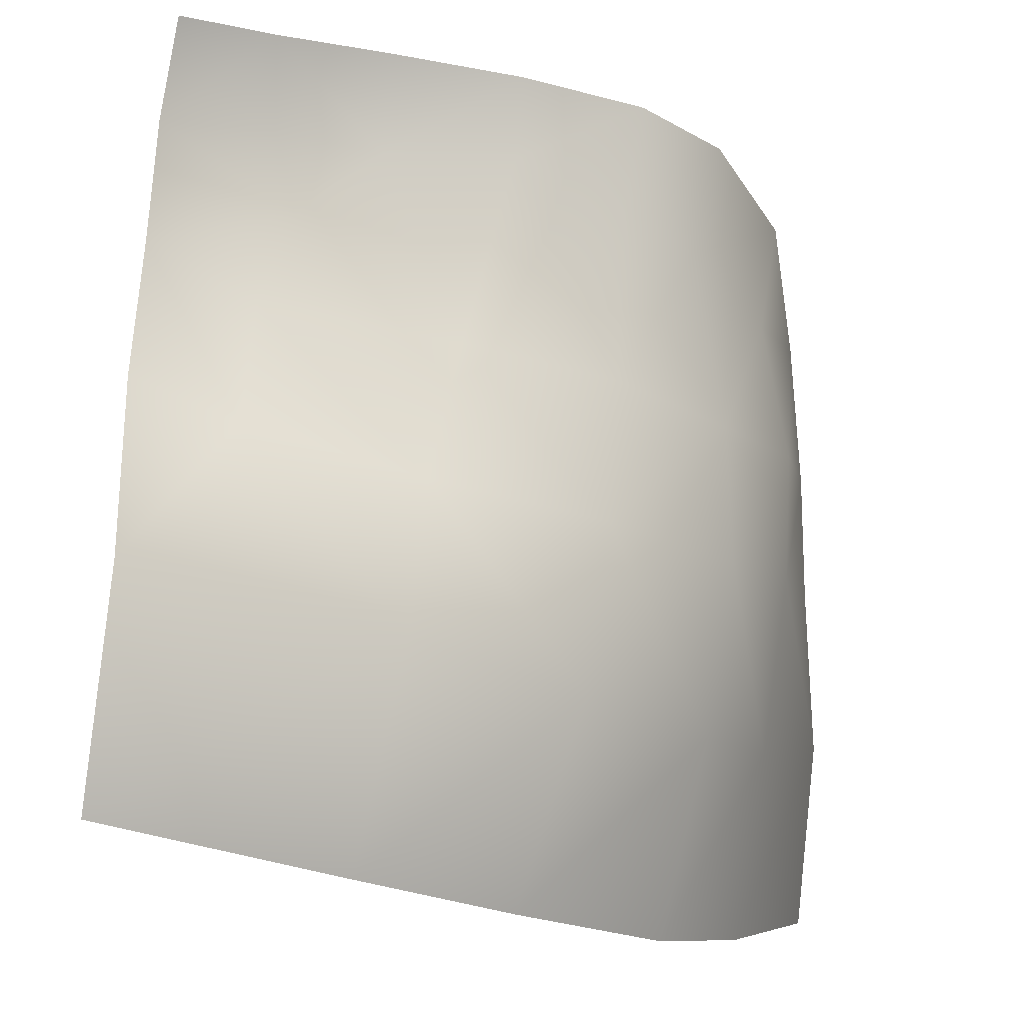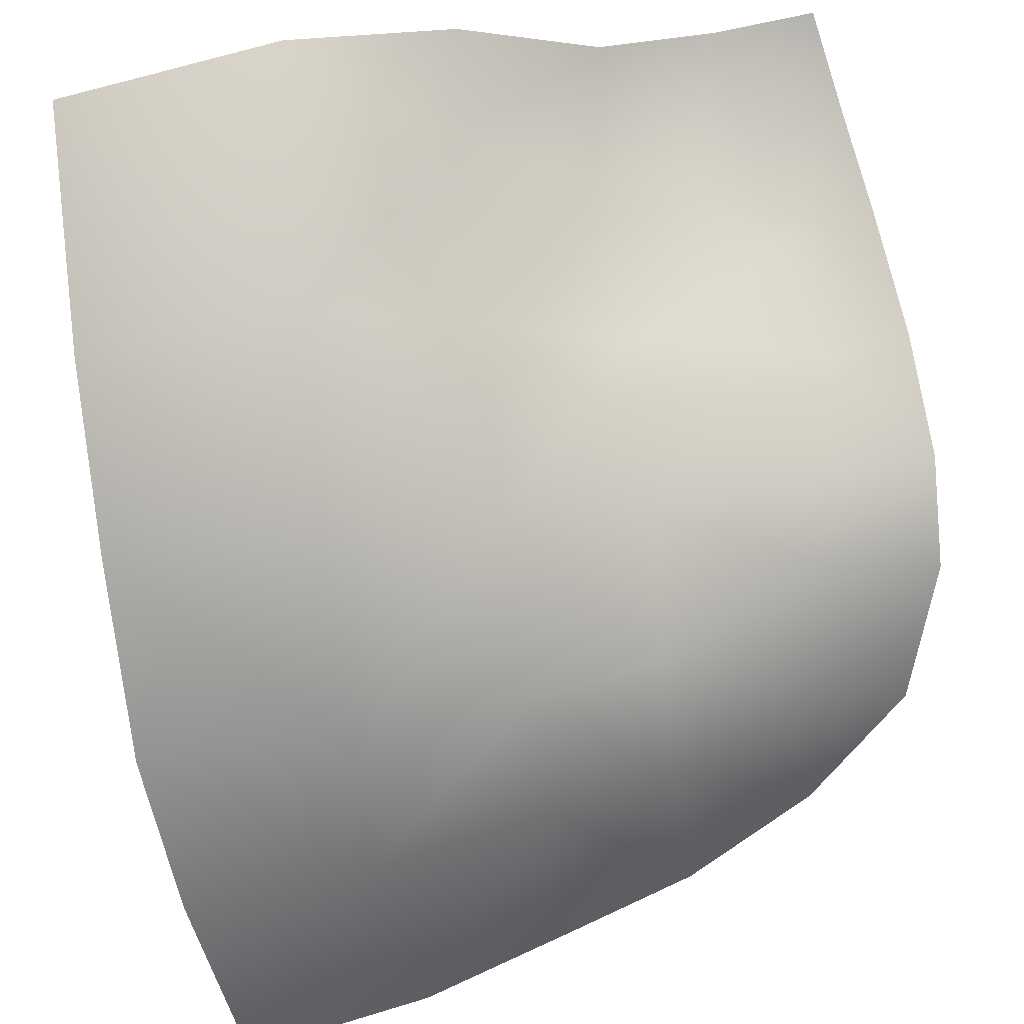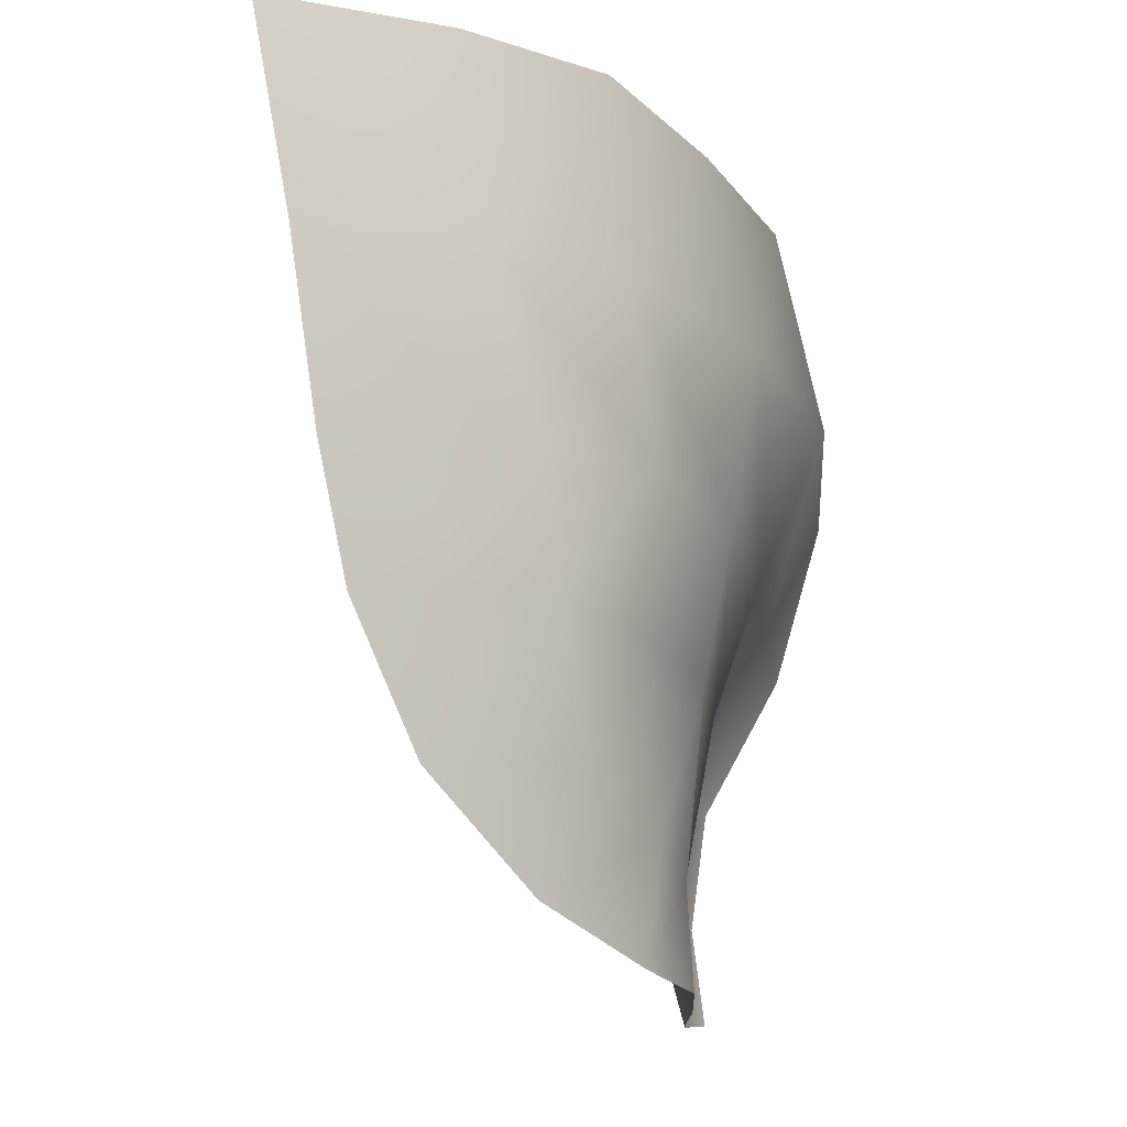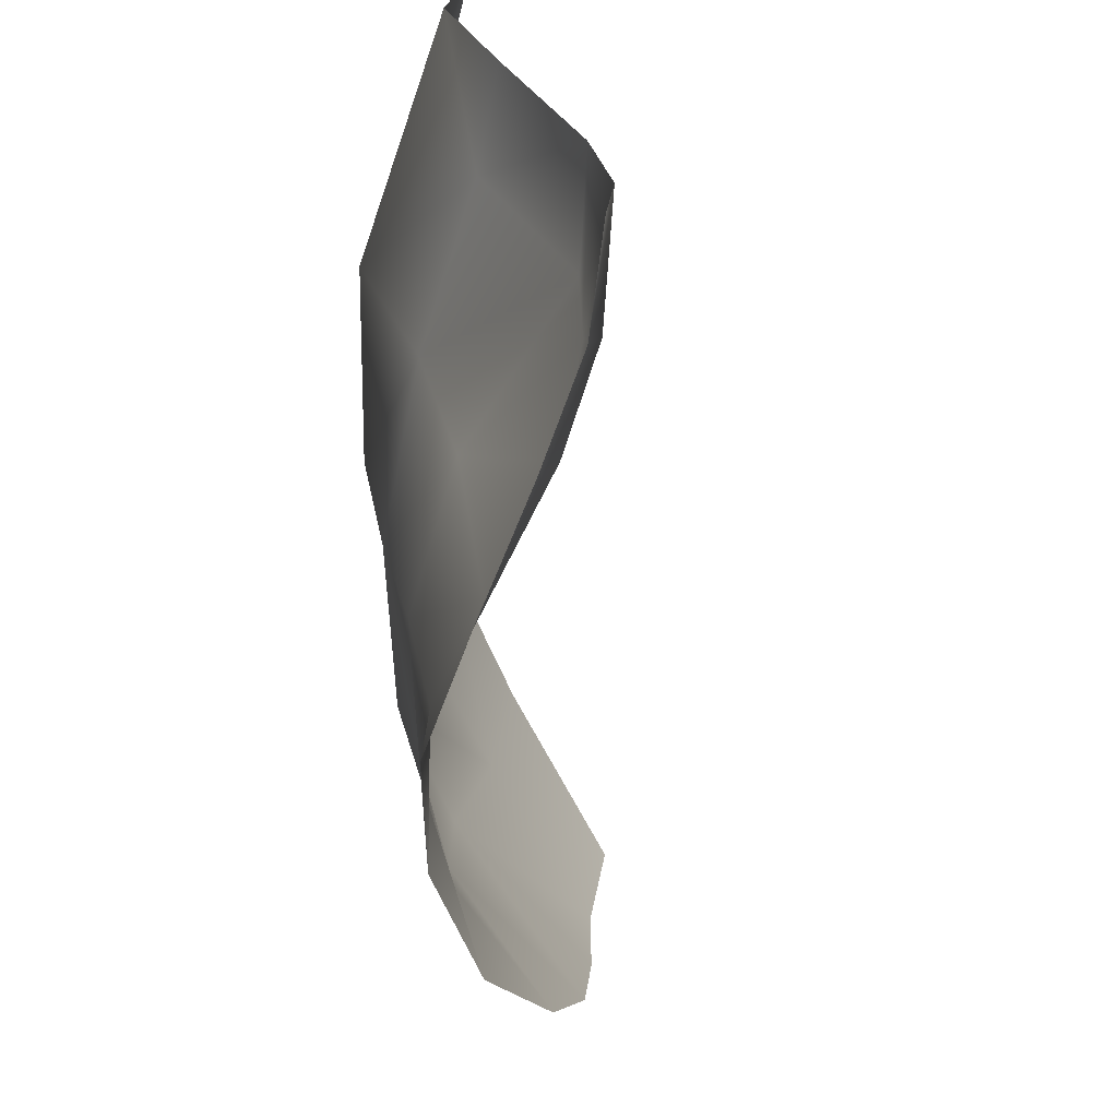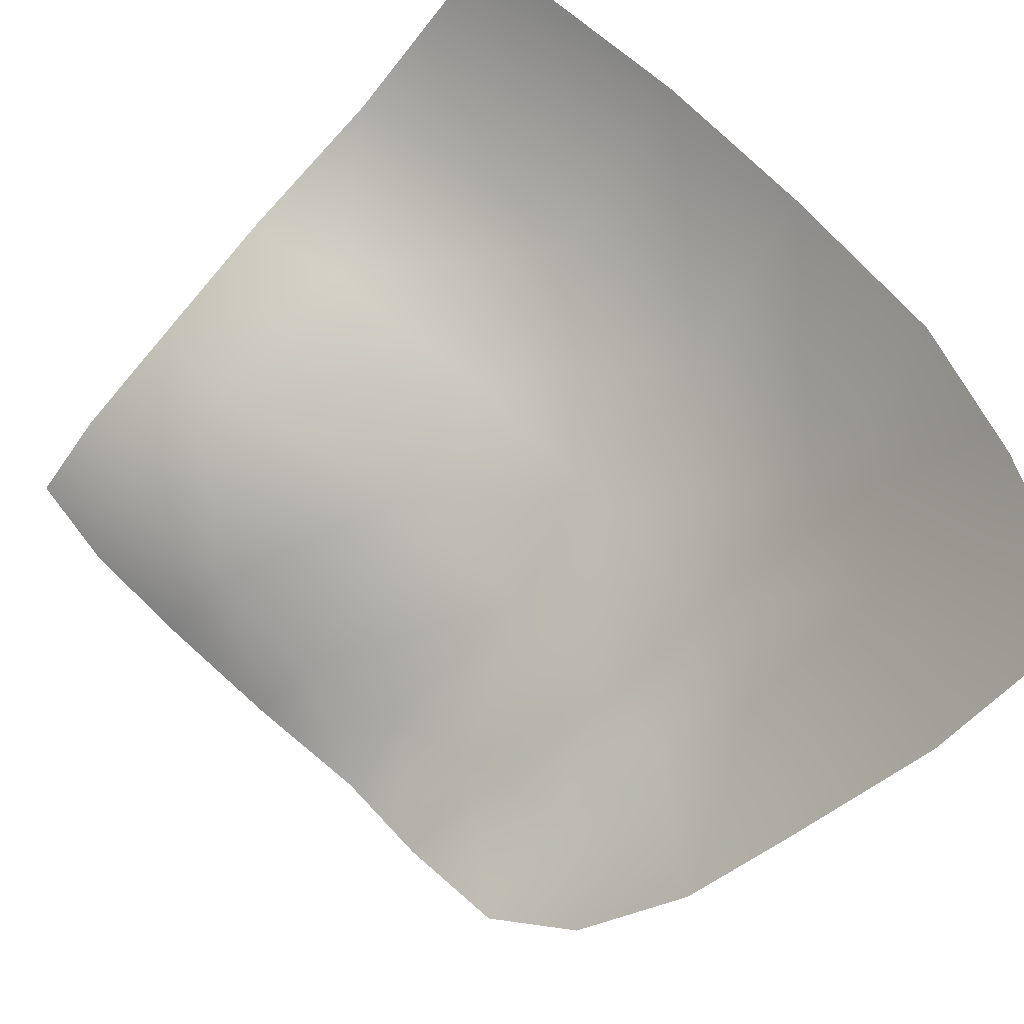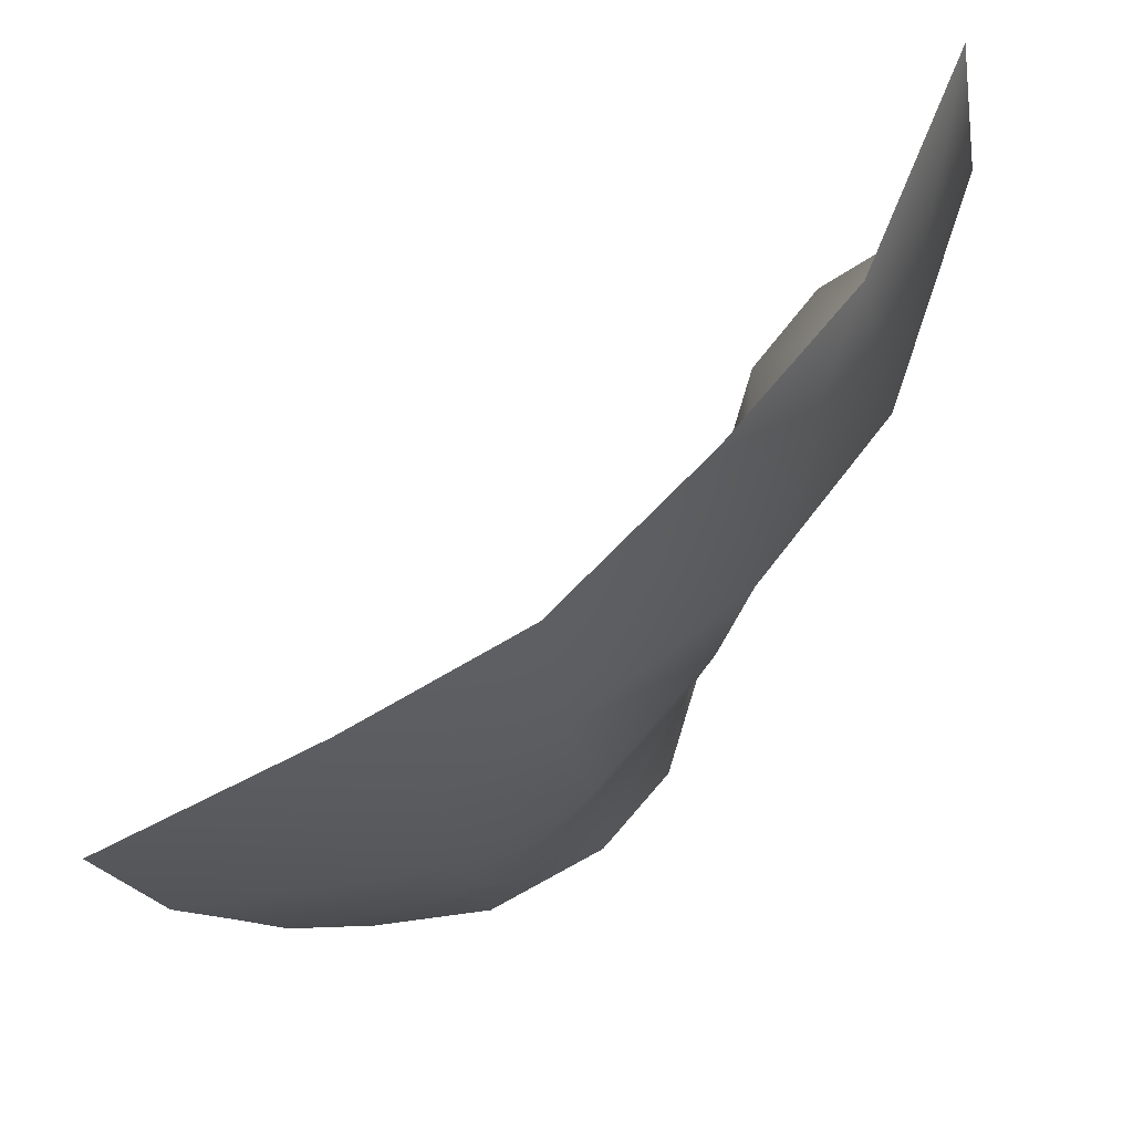
<metadata>
{"format":"obj","ext":"obj","renderer":"f3d","projection":"perspective","resolution":1024,"background":"white","views":[{"elev":78.3,"azim":-167.8,"up":"+Z"},{"elev":57.2,"azim":-95.8,"up":"+Z"},{"elev":-20.4,"azim":-106.0,"up":"+Y"},{"elev":-62.2,"azim":51.8,"up":"+Y"},{"elev":-67.1,"azim":148.0,"up":"+Z"},{"elev":64.2,"azim":-90.9,"up":"+Y"}]}
</metadata>
<code>
g Eye_R
v -0.06577 1.572 0.07919
v -0.06619 1.553 0.08087
v -0.07238 1.552 0.06757
v -0.07331 1.569 0.06461
v -0.06526 1.537 0.0832
v -0.07094 1.536 0.0725
v -0.05265 1.573 0.09219
v -0.05479 1.554 0.0958
v -0.05355 1.538 0.09355
v -0.0688 1.525 0.0743
v -0.06212 1.525 0.08245
v -0.0637 1.514 0.07781
v -0.05588 1.511 0.08618
v -0.05176 1.525 0.09139
v -0.07843 1.548 0.05084
v -0.07434 1.534 0.05412
v -0.08057 1.565 0.04699
v -0.03932 1.574 0.1034
v -0.03972 1.554 0.1074
v -0.01835 1.574 0.1124
v -0.01651 1.554 0.1157
v -0.02225 1.539 0.1073
v -0.01326 1.538 0.112
v -0.01058 1.525 0.1054
v -0.0199 1.527 0.09872
v -0.03791 1.539 0.1015
v -0.03783 1.526 0.09691
v -0.0211 1.518 0.09753
v -0.008924 1.514 0.1043
v -0.01785 1.511 0.09837
v -0.01635 1.503 0.101
v -0.008559 1.505 0.1056
v -0.02712 1.51 0.09496
v -0.02599 1.502 0.09791
v -0.03859 1.507 0.09311
v -0.0489 1.508 0.09042
v -0.02712 1.51 0.09496
v -0.03778 1.5 0.09454
v -0.04872 1.499 0.09103
v -0.05628 1.5 0.08461
v -0.06325 1.503 0.07404
v -0.06746 1.511 0.06391
v -0.07146 1.523 0.05731
g Eye_R_0
f 3 2 1
f 4 3 1
f 5 2 3
f 6 5 3
f 1 2 7
f 2 8 7
f 9 8 2
f 5 9 2
f 5 6 10
f 11 5 10
f 9 5 11
f 10 12 11
f 12 13 11
f 14 9 11
f 14 11 13
f 3 15 6
f 3 4 15
f 15 16 6
f 4 17 15
f 7 8 18
f 8 19 18
f 18 19 20
f 19 21 20
f 19 22 21
f 22 23 21
f 24 23 22
f 25 24 22
f 25 22 26
f 26 22 19
f 26 27 25
f 24 25 28
f 28 25 27
f 29 24 28
f 30 29 28
f 30 31 29
f 31 32 29
f 31 30 33
f 30 28 33
f 34 31 33
f 26 19 8
f 9 26 8
f 27 26 9
f 14 27 9
f 27 14 35
f 14 36 35
f 35 37 27
f 37 28 27
f 37 35 38
f 34 37 38
f 39 38 35
f 36 39 35
f 40 39 36
f 13 40 36
f 36 14 13
f 13 41 40
f 13 12 41
f 12 42 41
f 12 10 42
f 10 43 42
f 10 6 43
f 6 16 43

</code>
